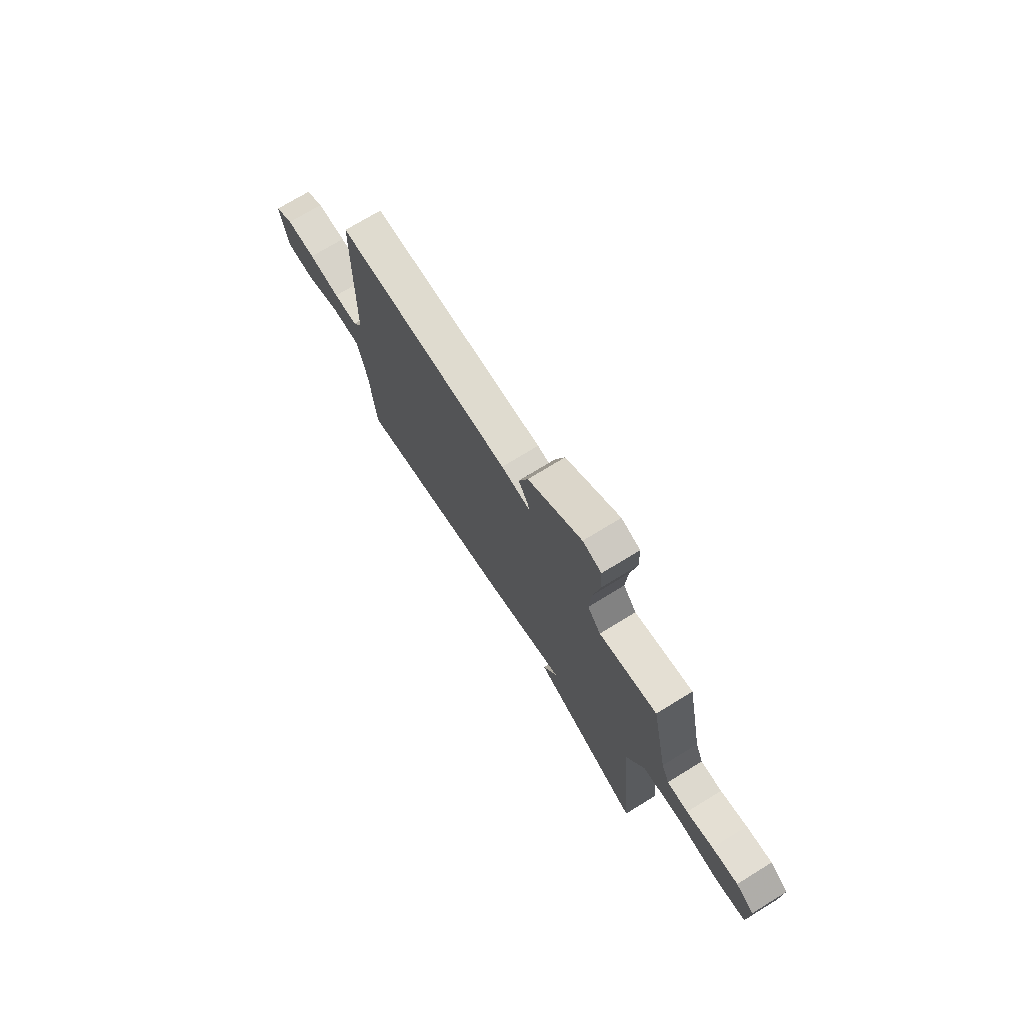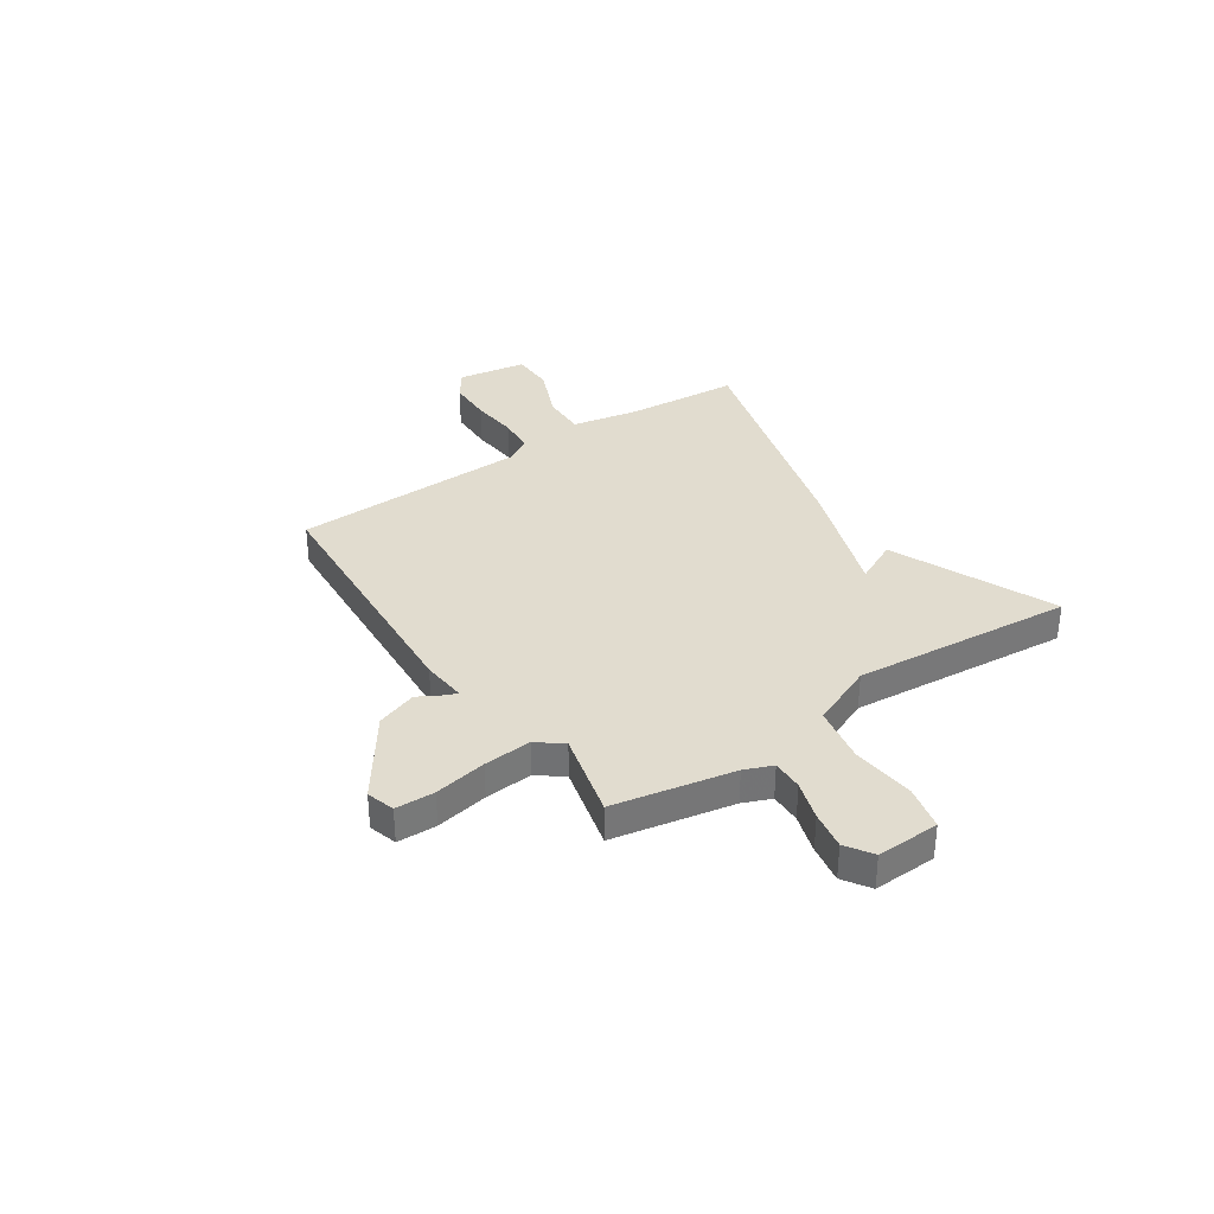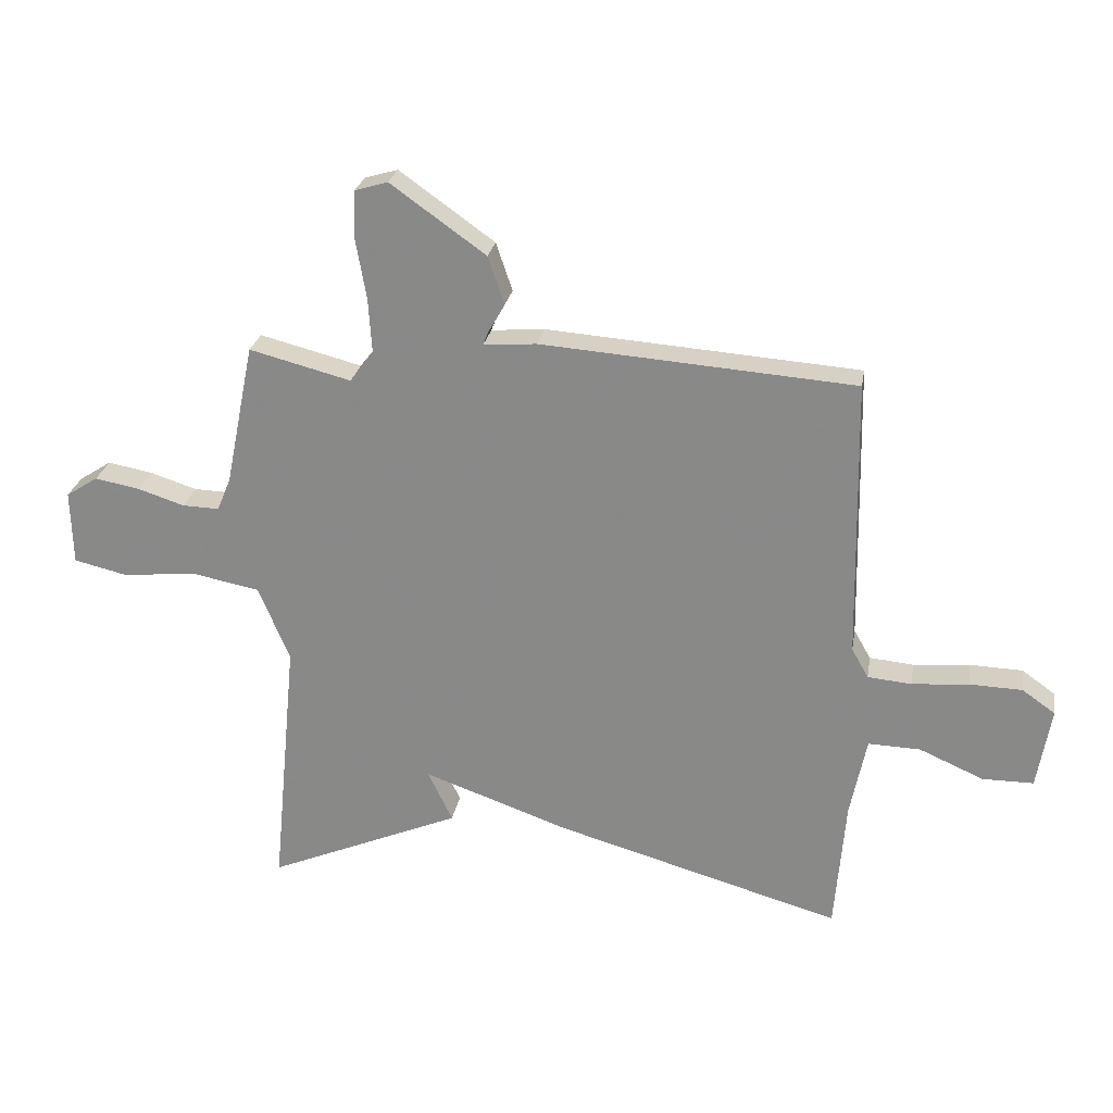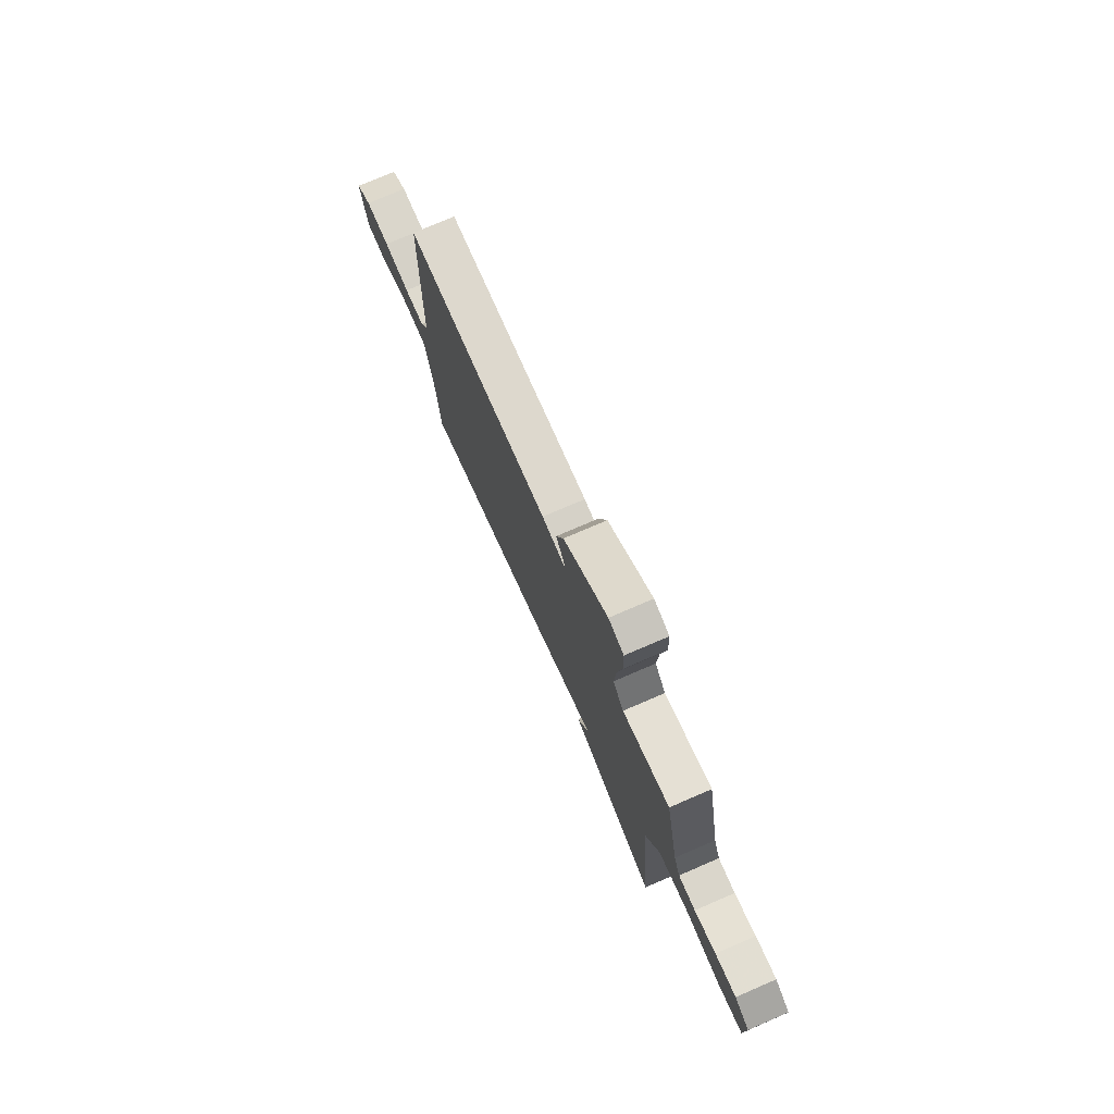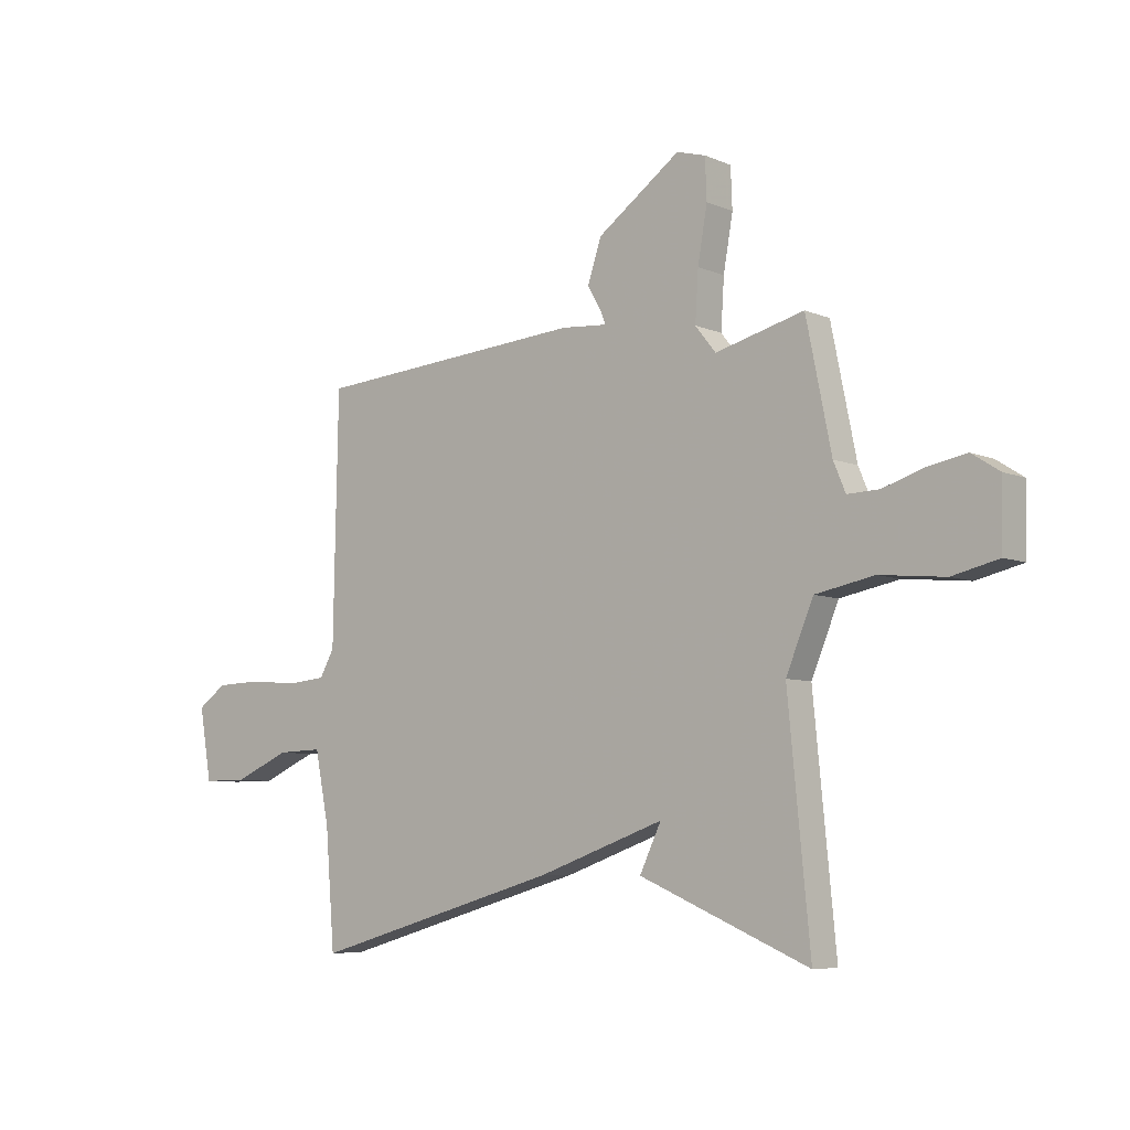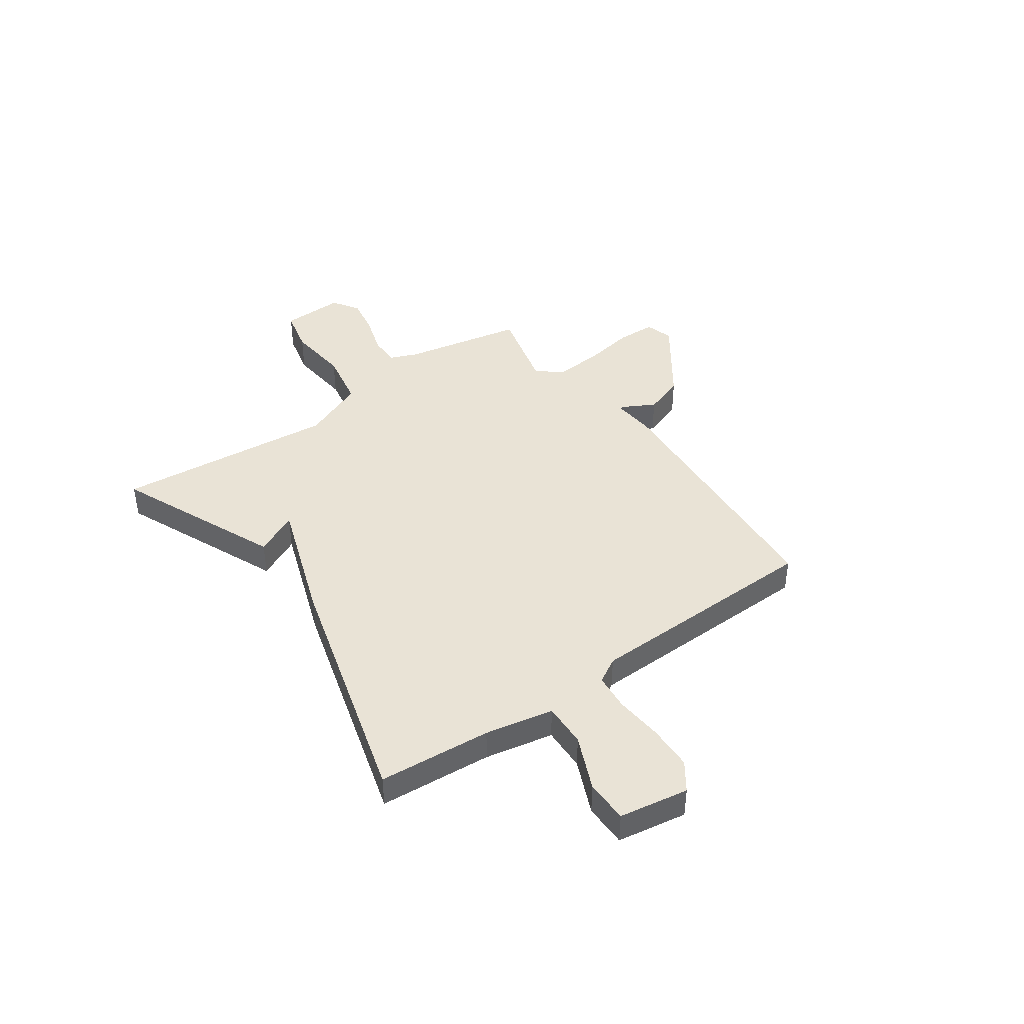
<metadata>
{"format":"obj","ext":"obj","renderer":"f3d","projection":"perspective","resolution":1024,"background":"white","views":[{"elev":73.1,"azim":58.5,"up":"+Z"},{"elev":34.4,"azim":55.5,"up":"+Y"},{"elev":25.3,"azim":-170.5,"up":"+Z"},{"elev":75.5,"azim":66.7,"up":"+Z"},{"elev":-6.8,"azim":39.4,"up":"+Z"},{"elev":42.0,"azim":-125.5,"up":"+Y"}]}
</metadata>
<code>
v -0.5 0.07 -0.5
v -0.518 0.07 -0.278
v -0.545 0.07 -0.144
v -0.632 0.07 -0.147
v -0.739 0.07 -0.194
v -0.824 0.07 -0.194
v -0.847 0.07 -0.058
v -0.792 0.07 -0.019
v -0.704 0.07 -0.016
v -0.61 0.07 -0.024
v -0.537 0.07 -0.017
v -0.509 0.07 0.032
v -0.5 0.07 0.5
v 0.021 0.07 0.539
v 0.109 0.07 0.532
v 0.101 0.07 0.553
v 0.073 0.07 0.602
v 0.1 0.07 0.682
v 0.258 0.07 0.795
v 0.313 0.07 0.779
v 0.316 0.07 0.702
v 0.298 0.07 0.599
v 0.292 0.07 0.505
v 0.331 0.07 0.456
v 0.5 0.07 0.5
v 0.548 0.07 0.263
v 0.571 0.07 0.208
v 0.632 0.07 0.21
v 0.709 0.07 0.235
v 0.784 0.07 0.249
v 0.837 0.07 0.215
v 0.834 0.07 0.091
v 0.746 0.07 0.07
v 0.622 0.07 0.082
v 0.51 0.07 0.06
v 0.458 0.07 -0.065
v 0.5 0.07 -0.5
v 0.177 0.07 -0.363
v 0.218 0.07 -0.277
v -0.023 0.07 -0.363
v -0.5 0 -0.5
v -0.518 0 -0.278
v -0.545 0 -0.144
v -0.632 0 -0.147
v -0.739 0 -0.194
v -0.824 0 -0.194
v -0.847 0 -0.058
v -0.792 0 -0.019
v -0.704 0 -0.016
v -0.61 0 -0.024
v -0.537 0 -0.017
v -0.509 0 0.032
v -0.5 0 0.5
v 0.021 0 0.539
v 0.109 0 0.532
v 0.101 0 0.553
v 0.073 0 0.602
v 0.1 0 0.682
v 0.258 0 0.795
v 0.313 0 0.779
v 0.316 0 0.702
v 0.298 0 0.599
v 0.292 0 0.505
v 0.331 0 0.456
v 0.5 0 0.5
v 0.548 0 0.263
v 0.571 0 0.208
v 0.632 0 0.21
v 0.709 0 0.235
v 0.784 0 0.249
v 0.837 0 0.215
v 0.834 0 0.091
v 0.746 0 0.07
v 0.622 0 0.082
v 0.51 0 0.06
v 0.458 0 -0.065
v 0.5 0 -0.5
v 0.177 0 -0.363
v 0.218 0 -0.277
v -0.023 0 -0.363
f 39 40 1 2
f 36 37 38 39
f 39 2 3
f 36 39 3
f 35 36 3
f 34 35 3 4
f 32 33 34
f 31 32 34
f 30 31 34
f 29 30 34
f 28 29 34
f 27 28 34 4
f 26 27 4
f 24 25 26 4
f 23 24 4 5
f 22 23 5
f 20 21 22
f 19 20 22
f 18 19 22
f 17 18 22
f 16 17 22
f 15 16 22
f 15 22 5
f 12 13 14 15
f 11 12 15
f 11 15 5
f 5 6 7
f 11 5 7
f 10 11 7
f 7 8 9 10
f 42 41 80 79
f 79 78 77 76
f 43 42 79
f 43 79 76
f 43 76 75
f 44 43 75 74
f 74 73 72
f 74 72 71
f 74 71 70
f 74 70 69
f 74 69 68
f 44 74 68 67
f 44 67 66
f 44 66 65 64
f 45 44 64 63
f 45 63 62
f 62 61 60
f 62 60 59
f 62 59 58
f 62 58 57
f 62 57 56
f 62 56 55
f 45 62 55
f 55 54 53 52
f 55 52 51
f 45 55 51
f 47 46 45
f 47 45 51
f 47 51 50
f 50 49 48 47
f 1 41 42 2
f 2 42 43 3
f 3 43 44 4
f 4 44 45 5
f 5 45 46 6
f 6 46 47 7
f 7 47 48 8
f 8 48 49 9
f 9 49 50 10
f 10 50 51 11
f 11 51 52 12
f 12 52 53 13
f 13 53 54 14
f 14 54 55 15
f 15 55 56 16
f 16 56 57 17
f 17 57 58 18
f 18 58 59 19
f 19 59 60 20
f 20 60 61 21
f 21 61 62 22
f 22 62 63 23
f 23 63 64 24
f 24 64 65 25
f 25 65 66 26
f 26 66 67 27
f 27 67 68 28
f 28 68 69 29
f 29 69 70 30
f 30 70 71 31
f 31 71 72 32
f 32 72 73 33
f 33 73 74 34
f 34 74 75 35
f 35 75 76 36
f 36 76 77 37
f 37 77 78 38
f 38 78 79 39
f 39 79 80 40
f 40 80 41 1

</code>
